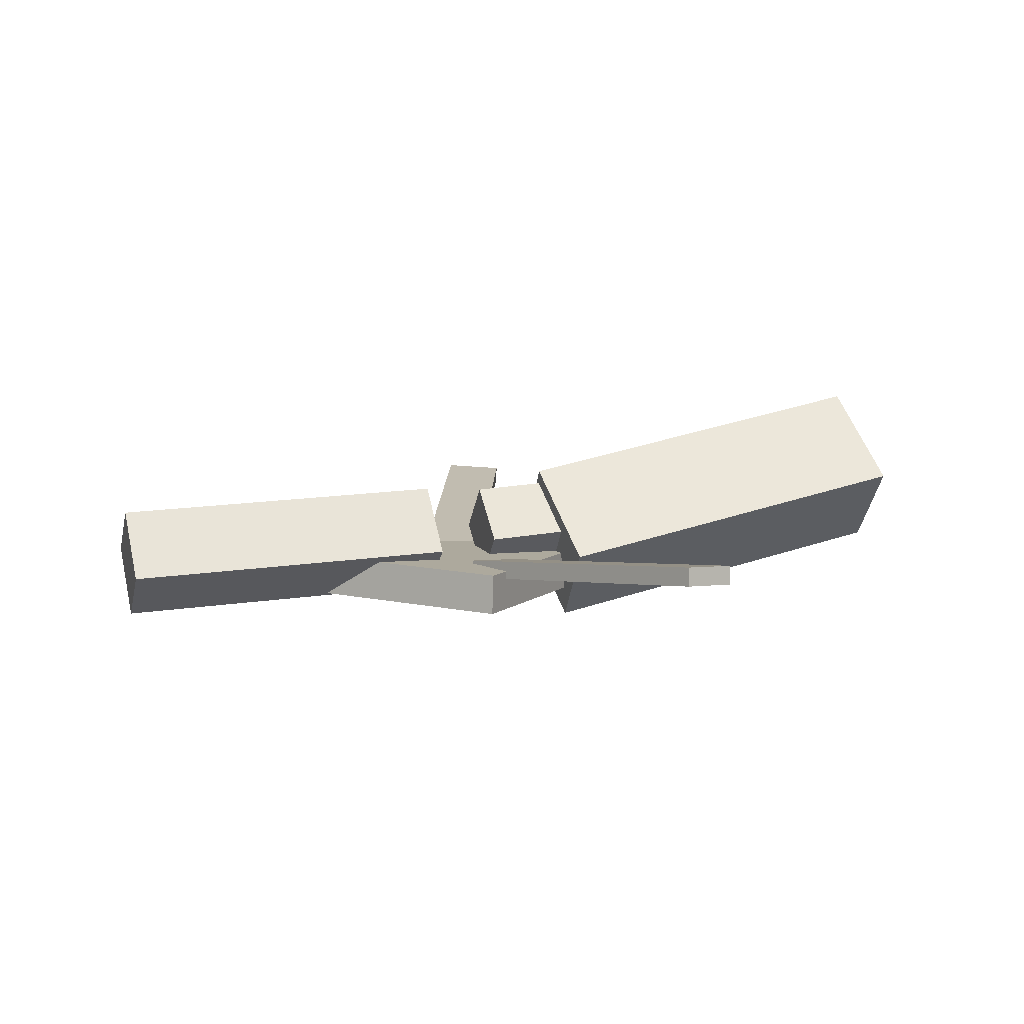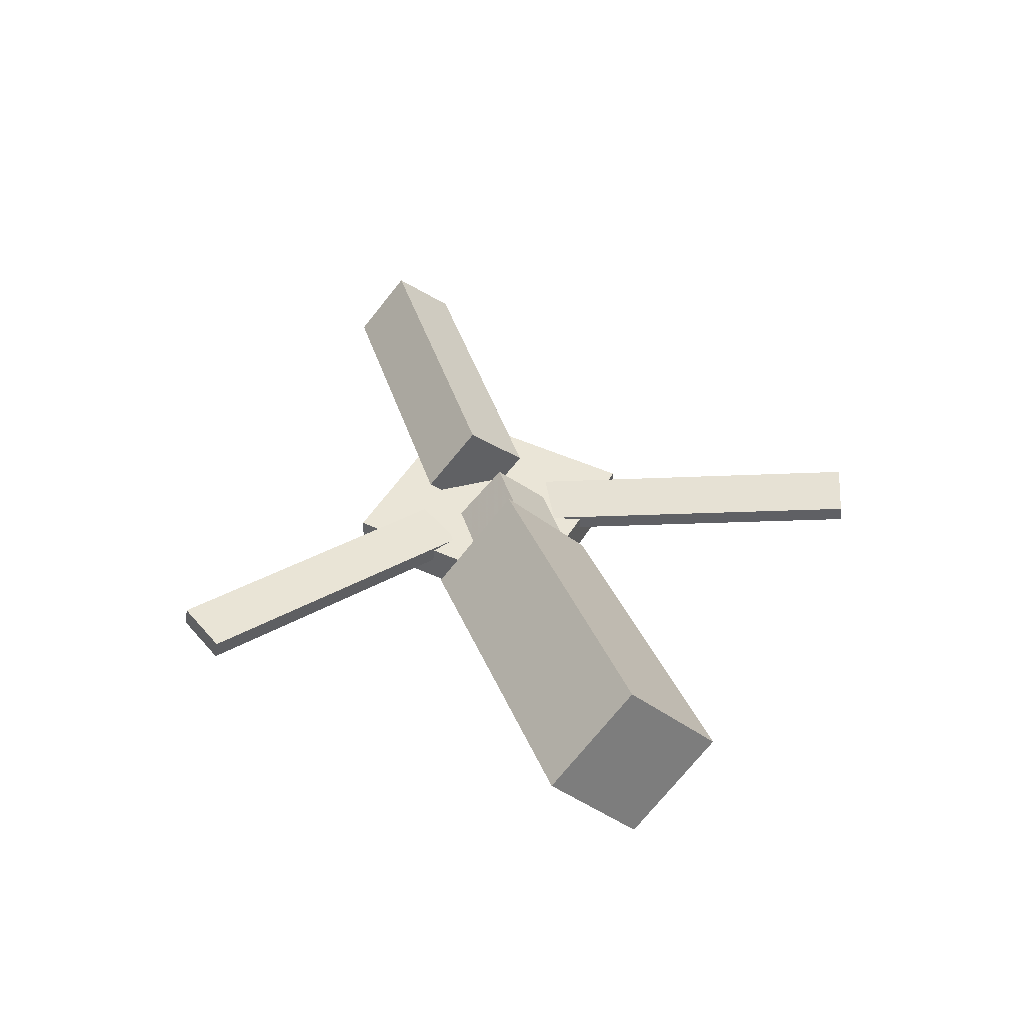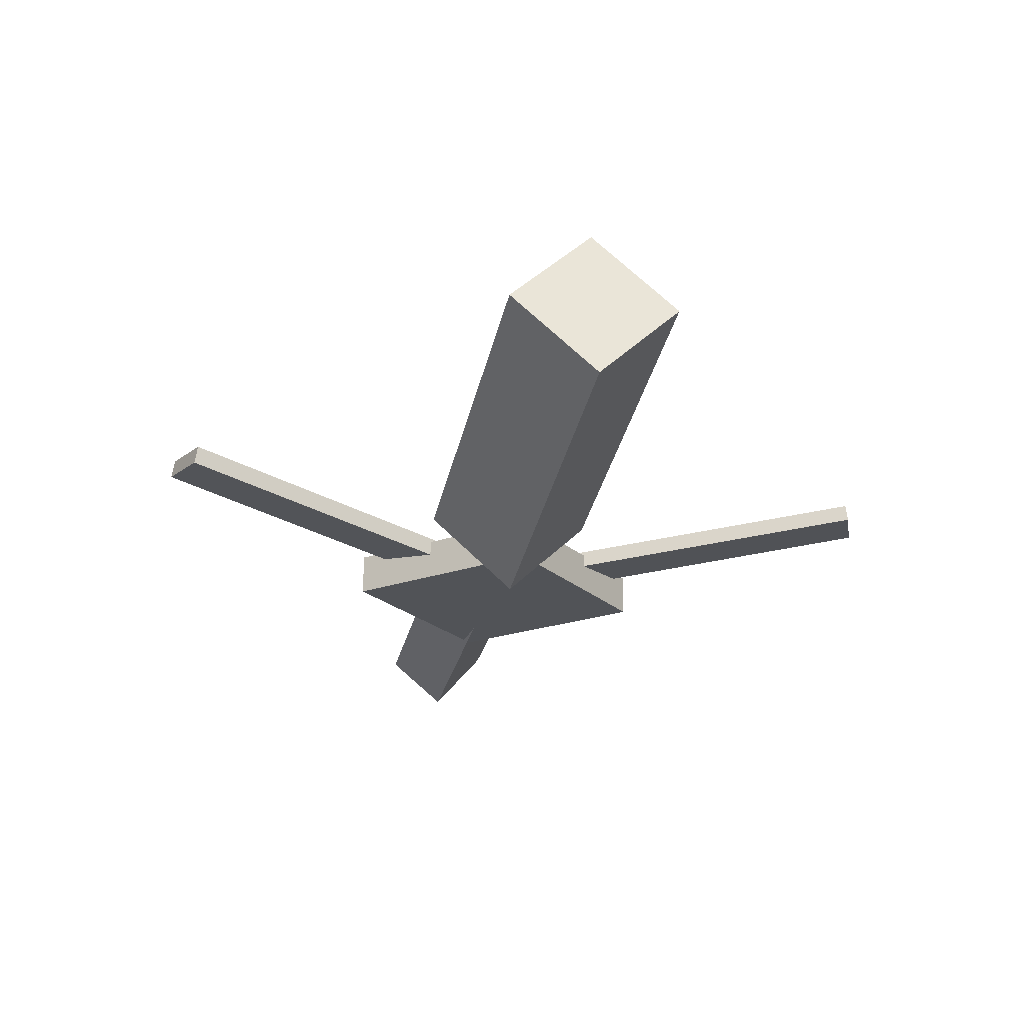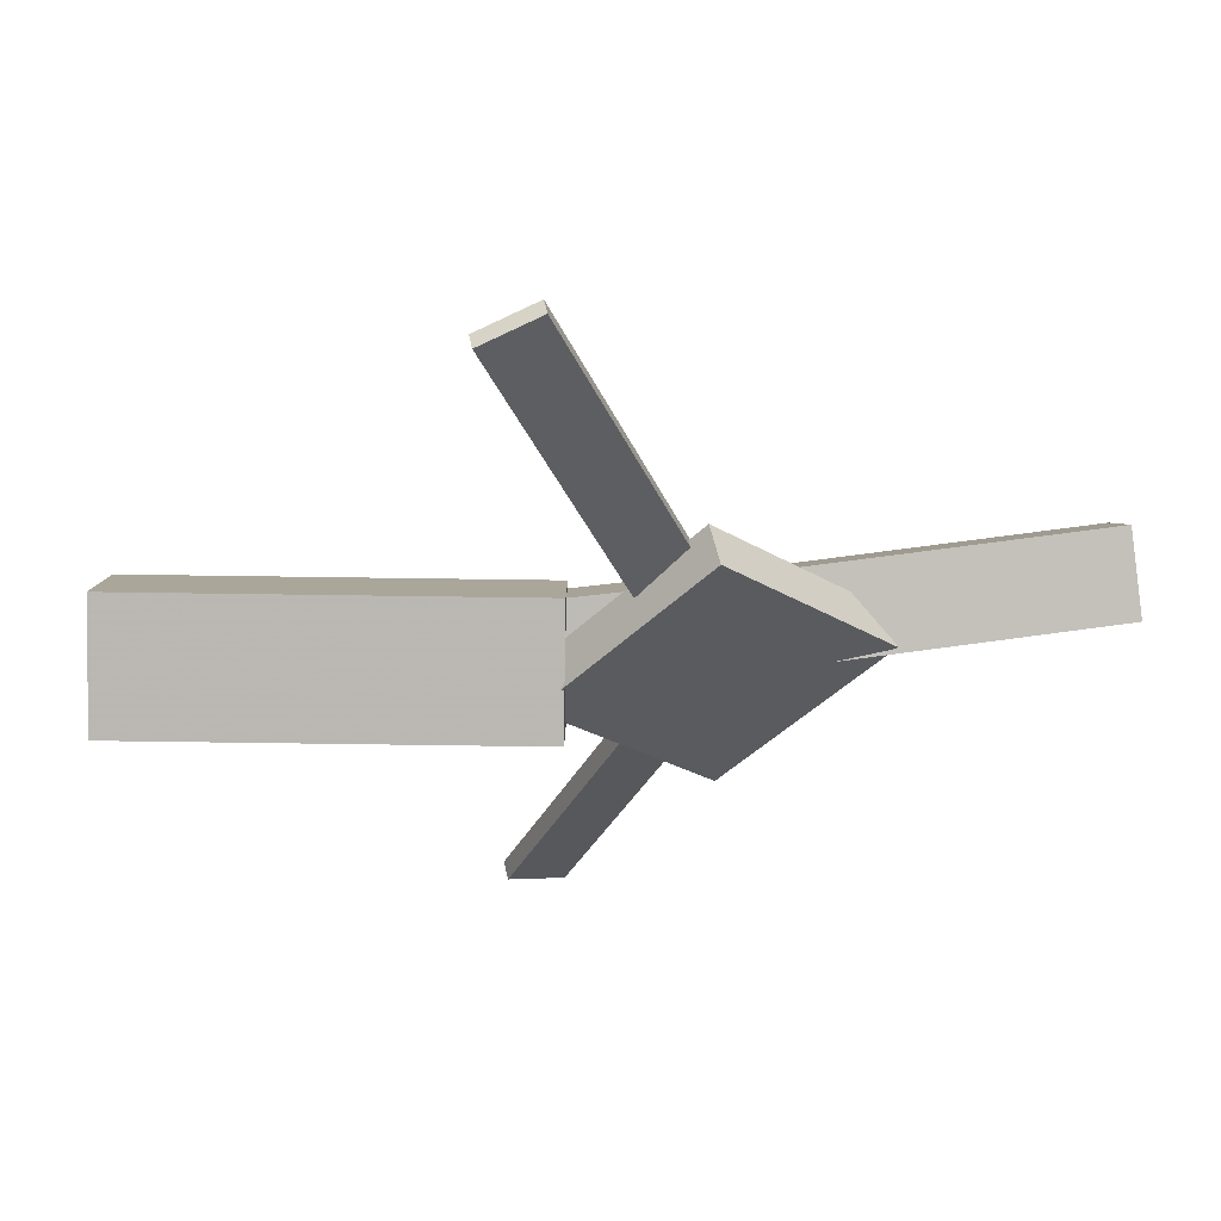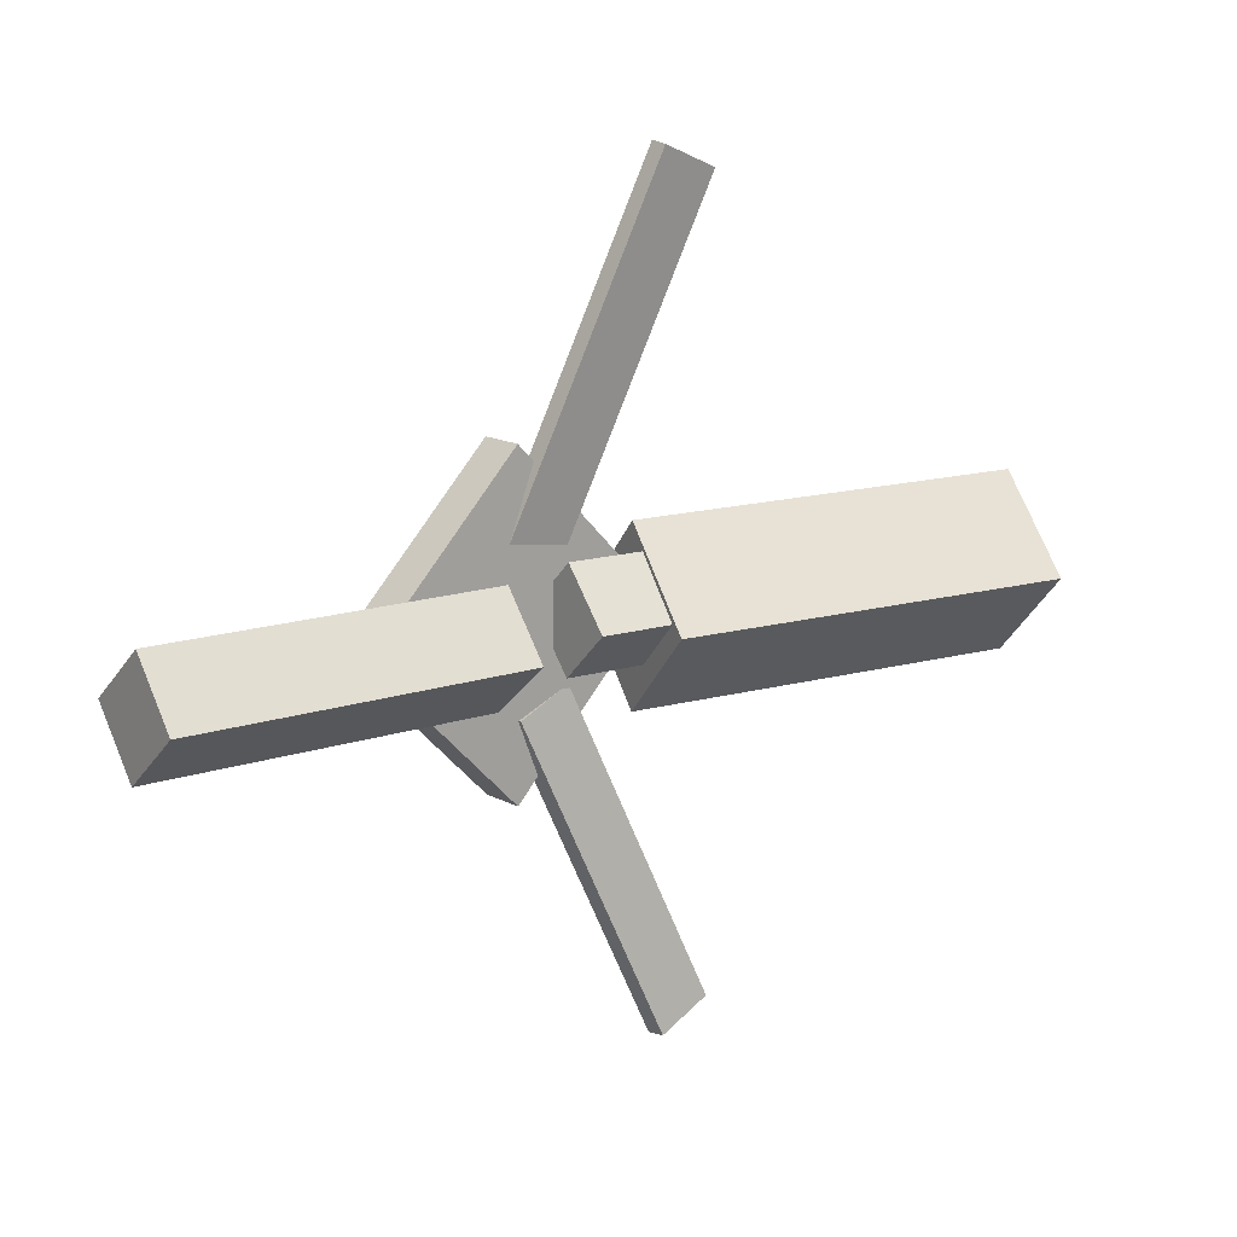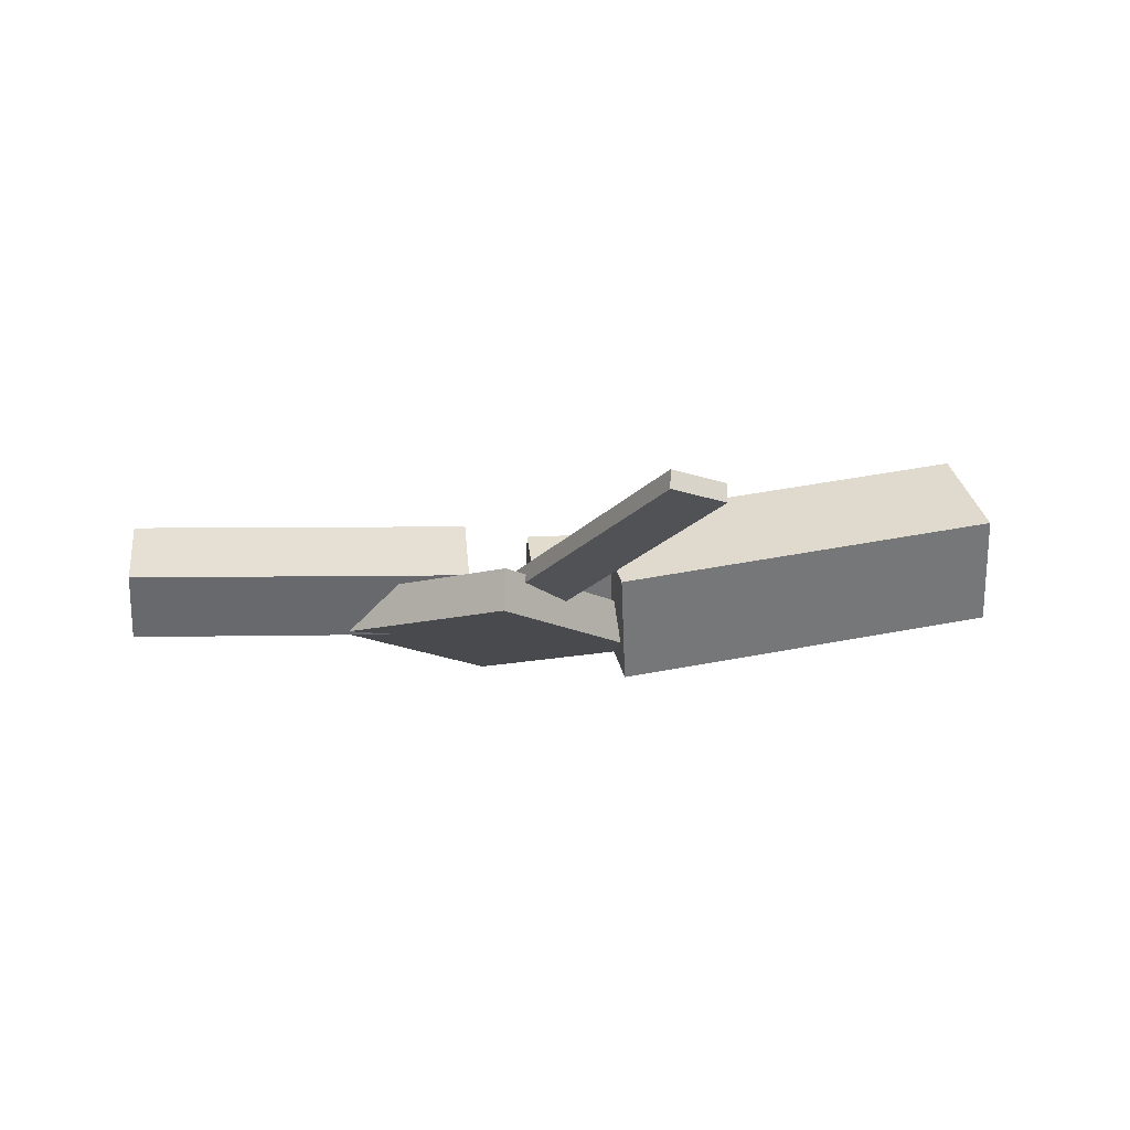
<metadata>
{"format":"obj","ext":"obj","renderer":"f3d","projection":"perspective","resolution":1024,"background":"white","views":[{"elev":9.5,"azim":160.7,"up":"+Y"},{"elev":42.2,"azim":-107.7,"up":"+Y"},{"elev":-23.8,"azim":-102.3,"up":"+Y"},{"elev":52.9,"azim":-10.1,"up":"+Z"},{"elev":15.4,"azim":140.7,"up":"+Z"},{"elev":-12.3,"azim":173.3,"up":"+Y"}]}
</metadata>
<code>
v -0.04167 -0.05791 -0.07314
v -0.05332 -0.1229 -0.006599
v -0.345 -0.0007384 -0.07043
v -0.3567 -0.0657 -0.003893
v -0.02827 0.009939 -0.004552
v -0.03992 -0.05502 0.06199
v -0.3316 0.06711 -0.001845
v -0.3433 0.002154 0.06469
f 1.0 7.0 5.0
f 1.0 3.0 7.0
f 1.0 4.0 3.0
f 1.0 2.0 4.0
f 3.0 8.0 7.0
f 3.0 4.0 8.0
f 5.0 7.0 8.0
f 5.0 8.0 6.0
f 1.0 5.0 6.0
f 1.0 6.0 2.0
f 2.0 6.0 8.0
f 2.0 8.0 4.0
v -0.04477 -0.04148 0.3148
v -0.04491 -0.02826 0.3131
v -0.08971 -0.04431 0.2967
v -0.08985 -0.03108 0.2949
v 0.06057 -0.07367 0.05851
v 0.06044 -0.06044 0.0568
v 0.01563 -0.07649 0.04039
v 0.01549 -0.06326 0.03867
f 9.0 15.0 13.0
f 9.0 11.0 15.0
f 9.0 12.0 11.0
f 9.0 10.0 12.0
f 11.0 16.0 15.0
f 11.0 12.0 16.0
f 13.0 15.0 16.0
f 13.0 16.0 14.0
f 9.0 13.0 14.0
f 9.0 14.0 10.0
f 10.0 14.0 16.0
f 10.0 16.0 12.0
v -0.3026 -0.06548 -0.000324
v 0.02145 -0.08409 0.00746
v -0.3012 -0.02599 0.0373
v 0.02281 -0.0446 0.04508
v -0.2994 -0.0262 -0.04167
v 0.0247 -0.04481 -0.03389
v -0.298 0.01329 -0.004051
v 0.02606 -0.005322 0.003733
f 17.0 23.0 21.0
f 17.0 19.0 23.0
f 17.0 20.0 19.0
f 17.0 18.0 20.0
f 19.0 24.0 23.0
f 19.0 20.0 24.0
f 21.0 23.0 24.0
f 21.0 24.0 22.0
f 17.0 21.0 22.0
f 17.0 22.0 18.0
f 18.0 22.0 24.0
f 18.0 24.0 20.0
v 0.3445 -0.05762 -0.04404
v 0.07745 -0.05001 -0.04834
v 0.3453 -0.007914 -0.00175
v 0.07819 -0.0003009 -0.006048
v 0.3427 -0.09653 0.001719
v 0.07561 -0.08891 -0.002579
v 0.3434 -0.04682 0.04401
v 0.07635 -0.0392 0.03971
f 25.0 31.0 29.0
f 25.0 27.0 31.0
f 25.0 28.0 27.0
f 25.0 26.0 28.0
f 27.0 32.0 31.0
f 27.0 28.0 32.0
f 29.0 31.0 32.0
f 29.0 32.0 30.0
f 25.0 29.0 30.0
f 25.0 30.0 26.0
f 26.0 30.0 32.0
f 26.0 32.0 28.0
v 0.05618 -0.09244 -0.1206
v 0.177 -0.0891 0.0025
v -0.06847 -0.09712 0.001904
v 0.05239 -0.09378 0.125
v 0.0551 -0.05931 -0.1204
v 0.176 -0.05597 0.002664
v -0.06955 -0.06399 0.002068
v 0.05131 -0.06065 0.1252
f 33.0 39.0 37.0
f 33.0 35.0 39.0
f 33.0 36.0 35.0
f 33.0 34.0 36.0
f 35.0 40.0 39.0
f 35.0 36.0 40.0
f 37.0 39.0 40.0
f 37.0 40.0 38.0
f 33.0 37.0 38.0
f 33.0 38.0 34.0
f 34.0 38.0 40.0
f 34.0 40.0 36.0
v 0.05432 -0.07174 -0.06323
v 0.01086 -0.07623 -0.04627
v -0.04284 -0.0399 -0.3037
v -0.0863 -0.04438 -0.2867
v 0.05367 -0.0571 -0.06103
v 0.01021 -0.06159 -0.04406
v -0.04349 -0.02525 -0.3015
v -0.08695 -0.02974 -0.2845
f 41.0 47.0 45.0
f 41.0 43.0 47.0
f 41.0 44.0 43.0
f 41.0 42.0 44.0
f 43.0 48.0 47.0
f 43.0 44.0 48.0
f 45.0 47.0 48.0
f 45.0 48.0 46.0
f 41.0 45.0 46.0
f 41.0 46.0 42.0
f 42.0 46.0 48.0
f 42.0 48.0 44.0

</code>
